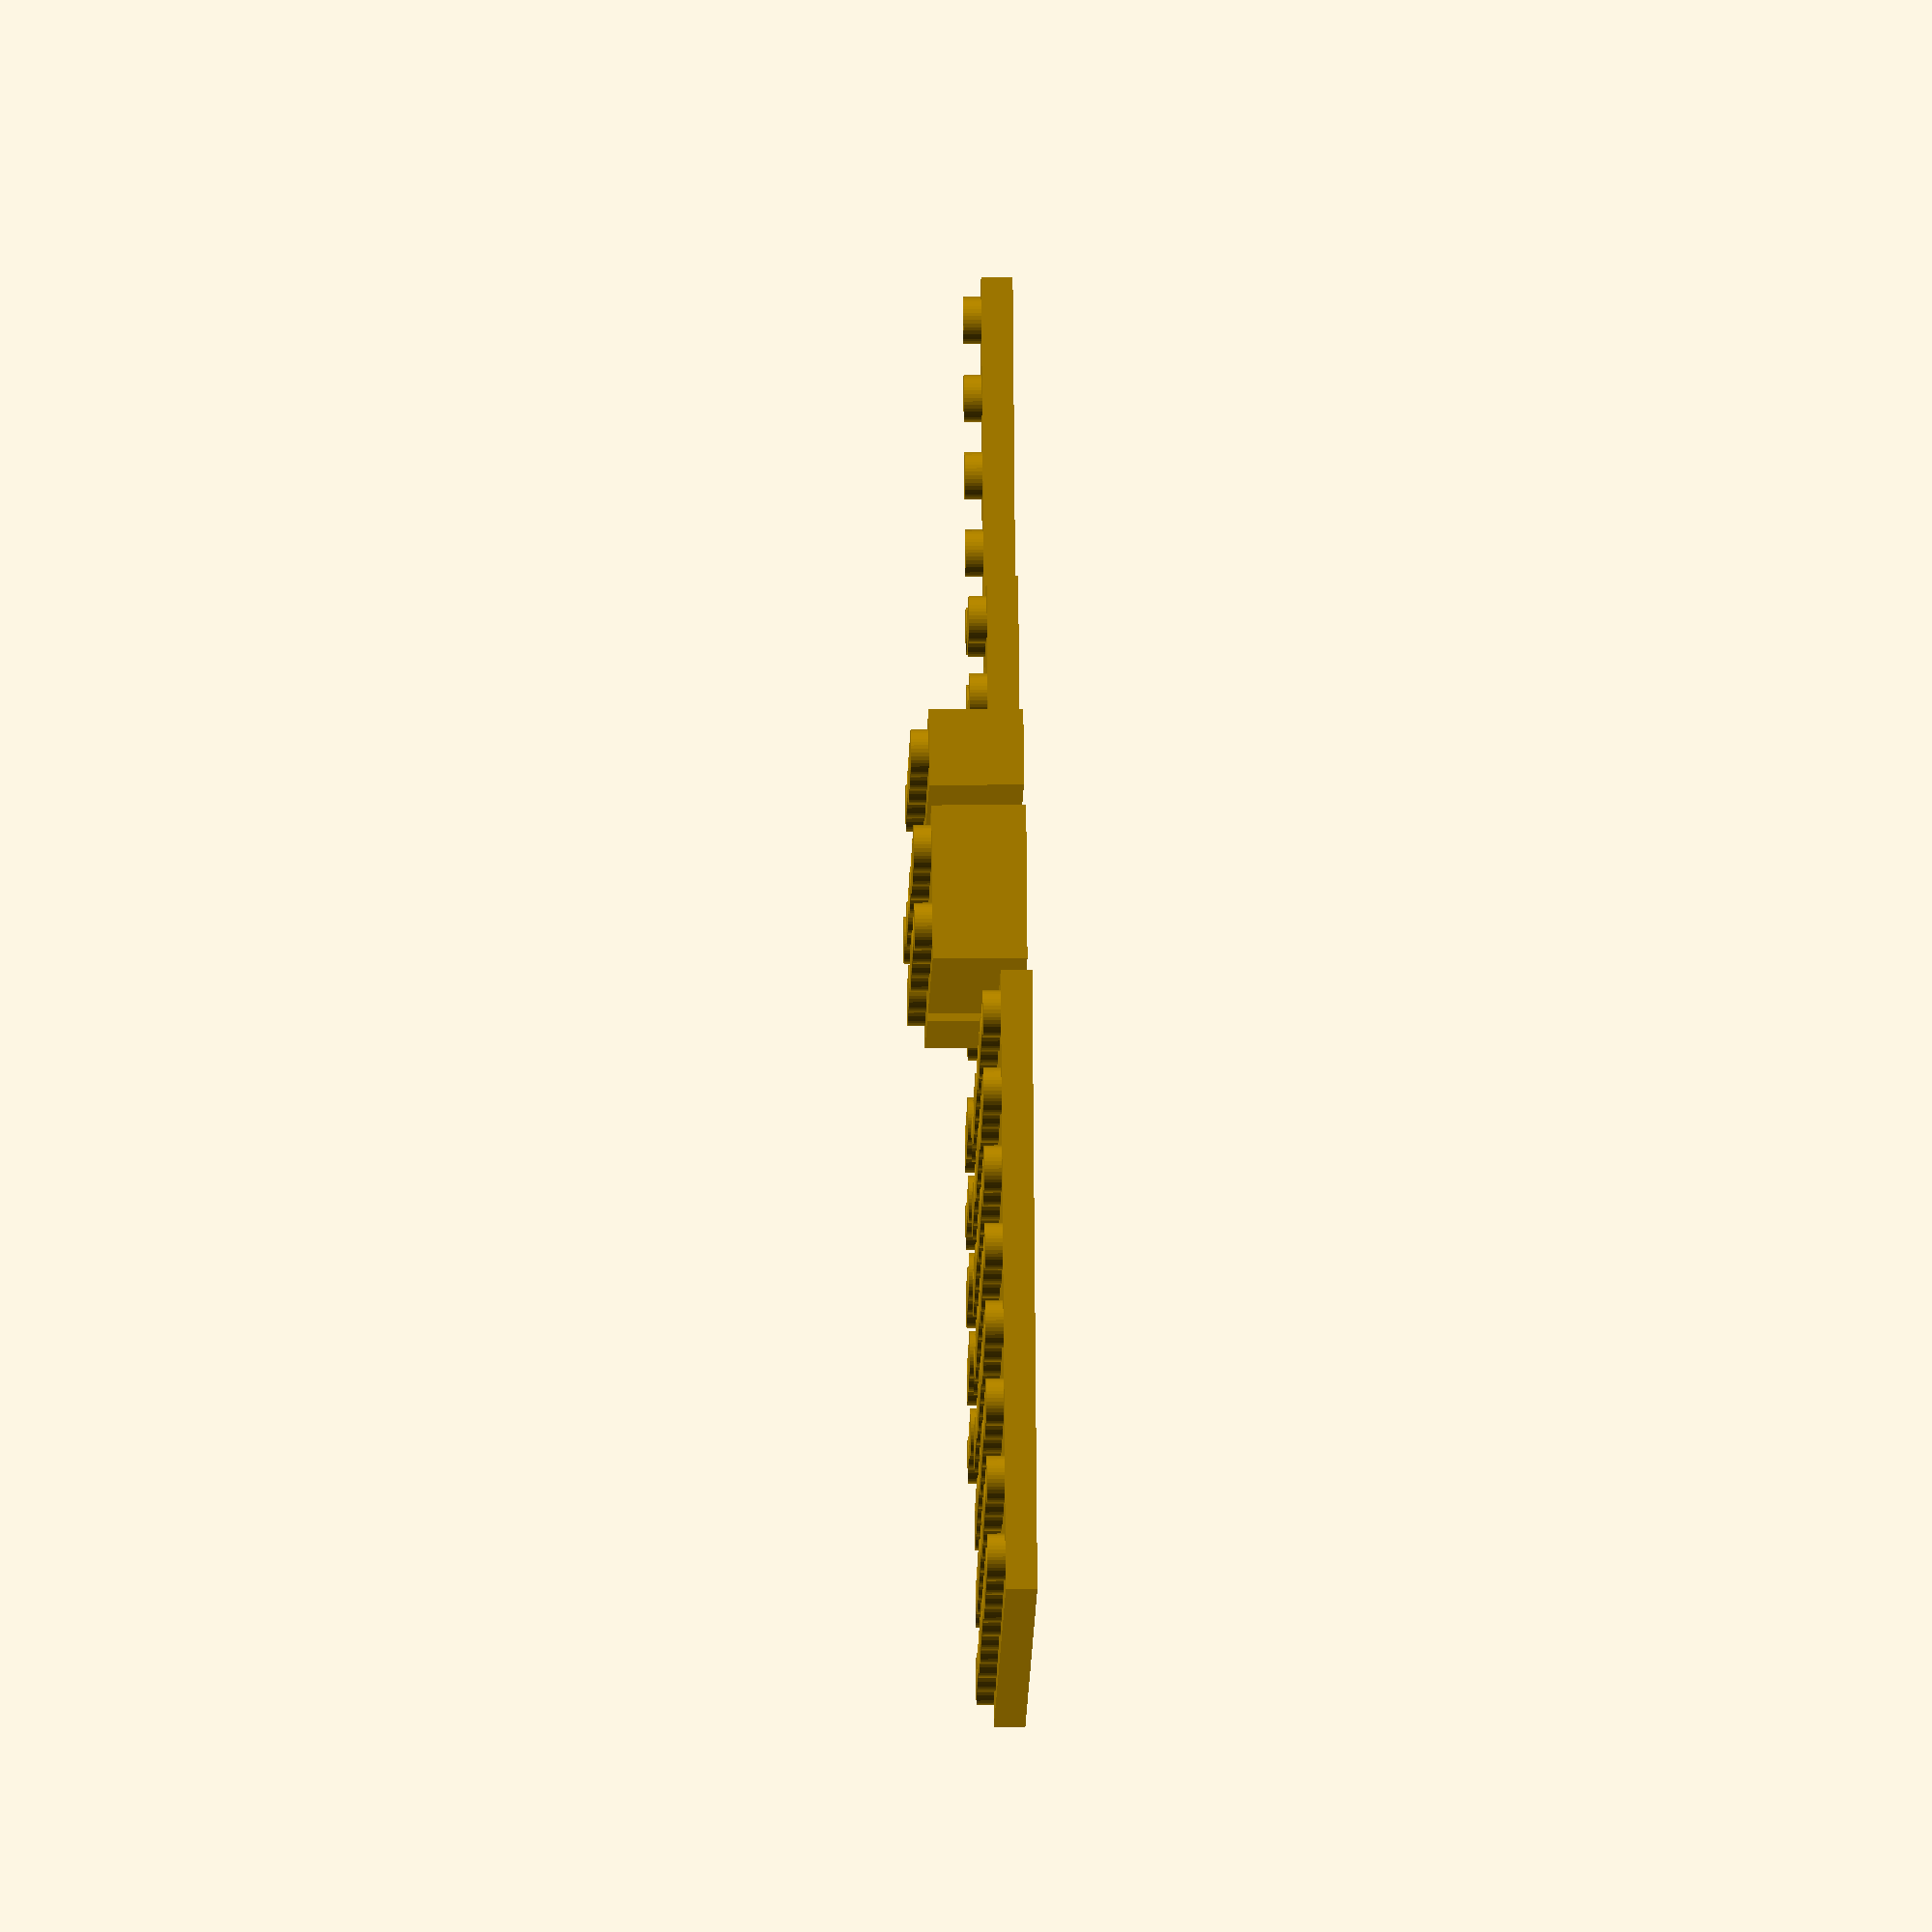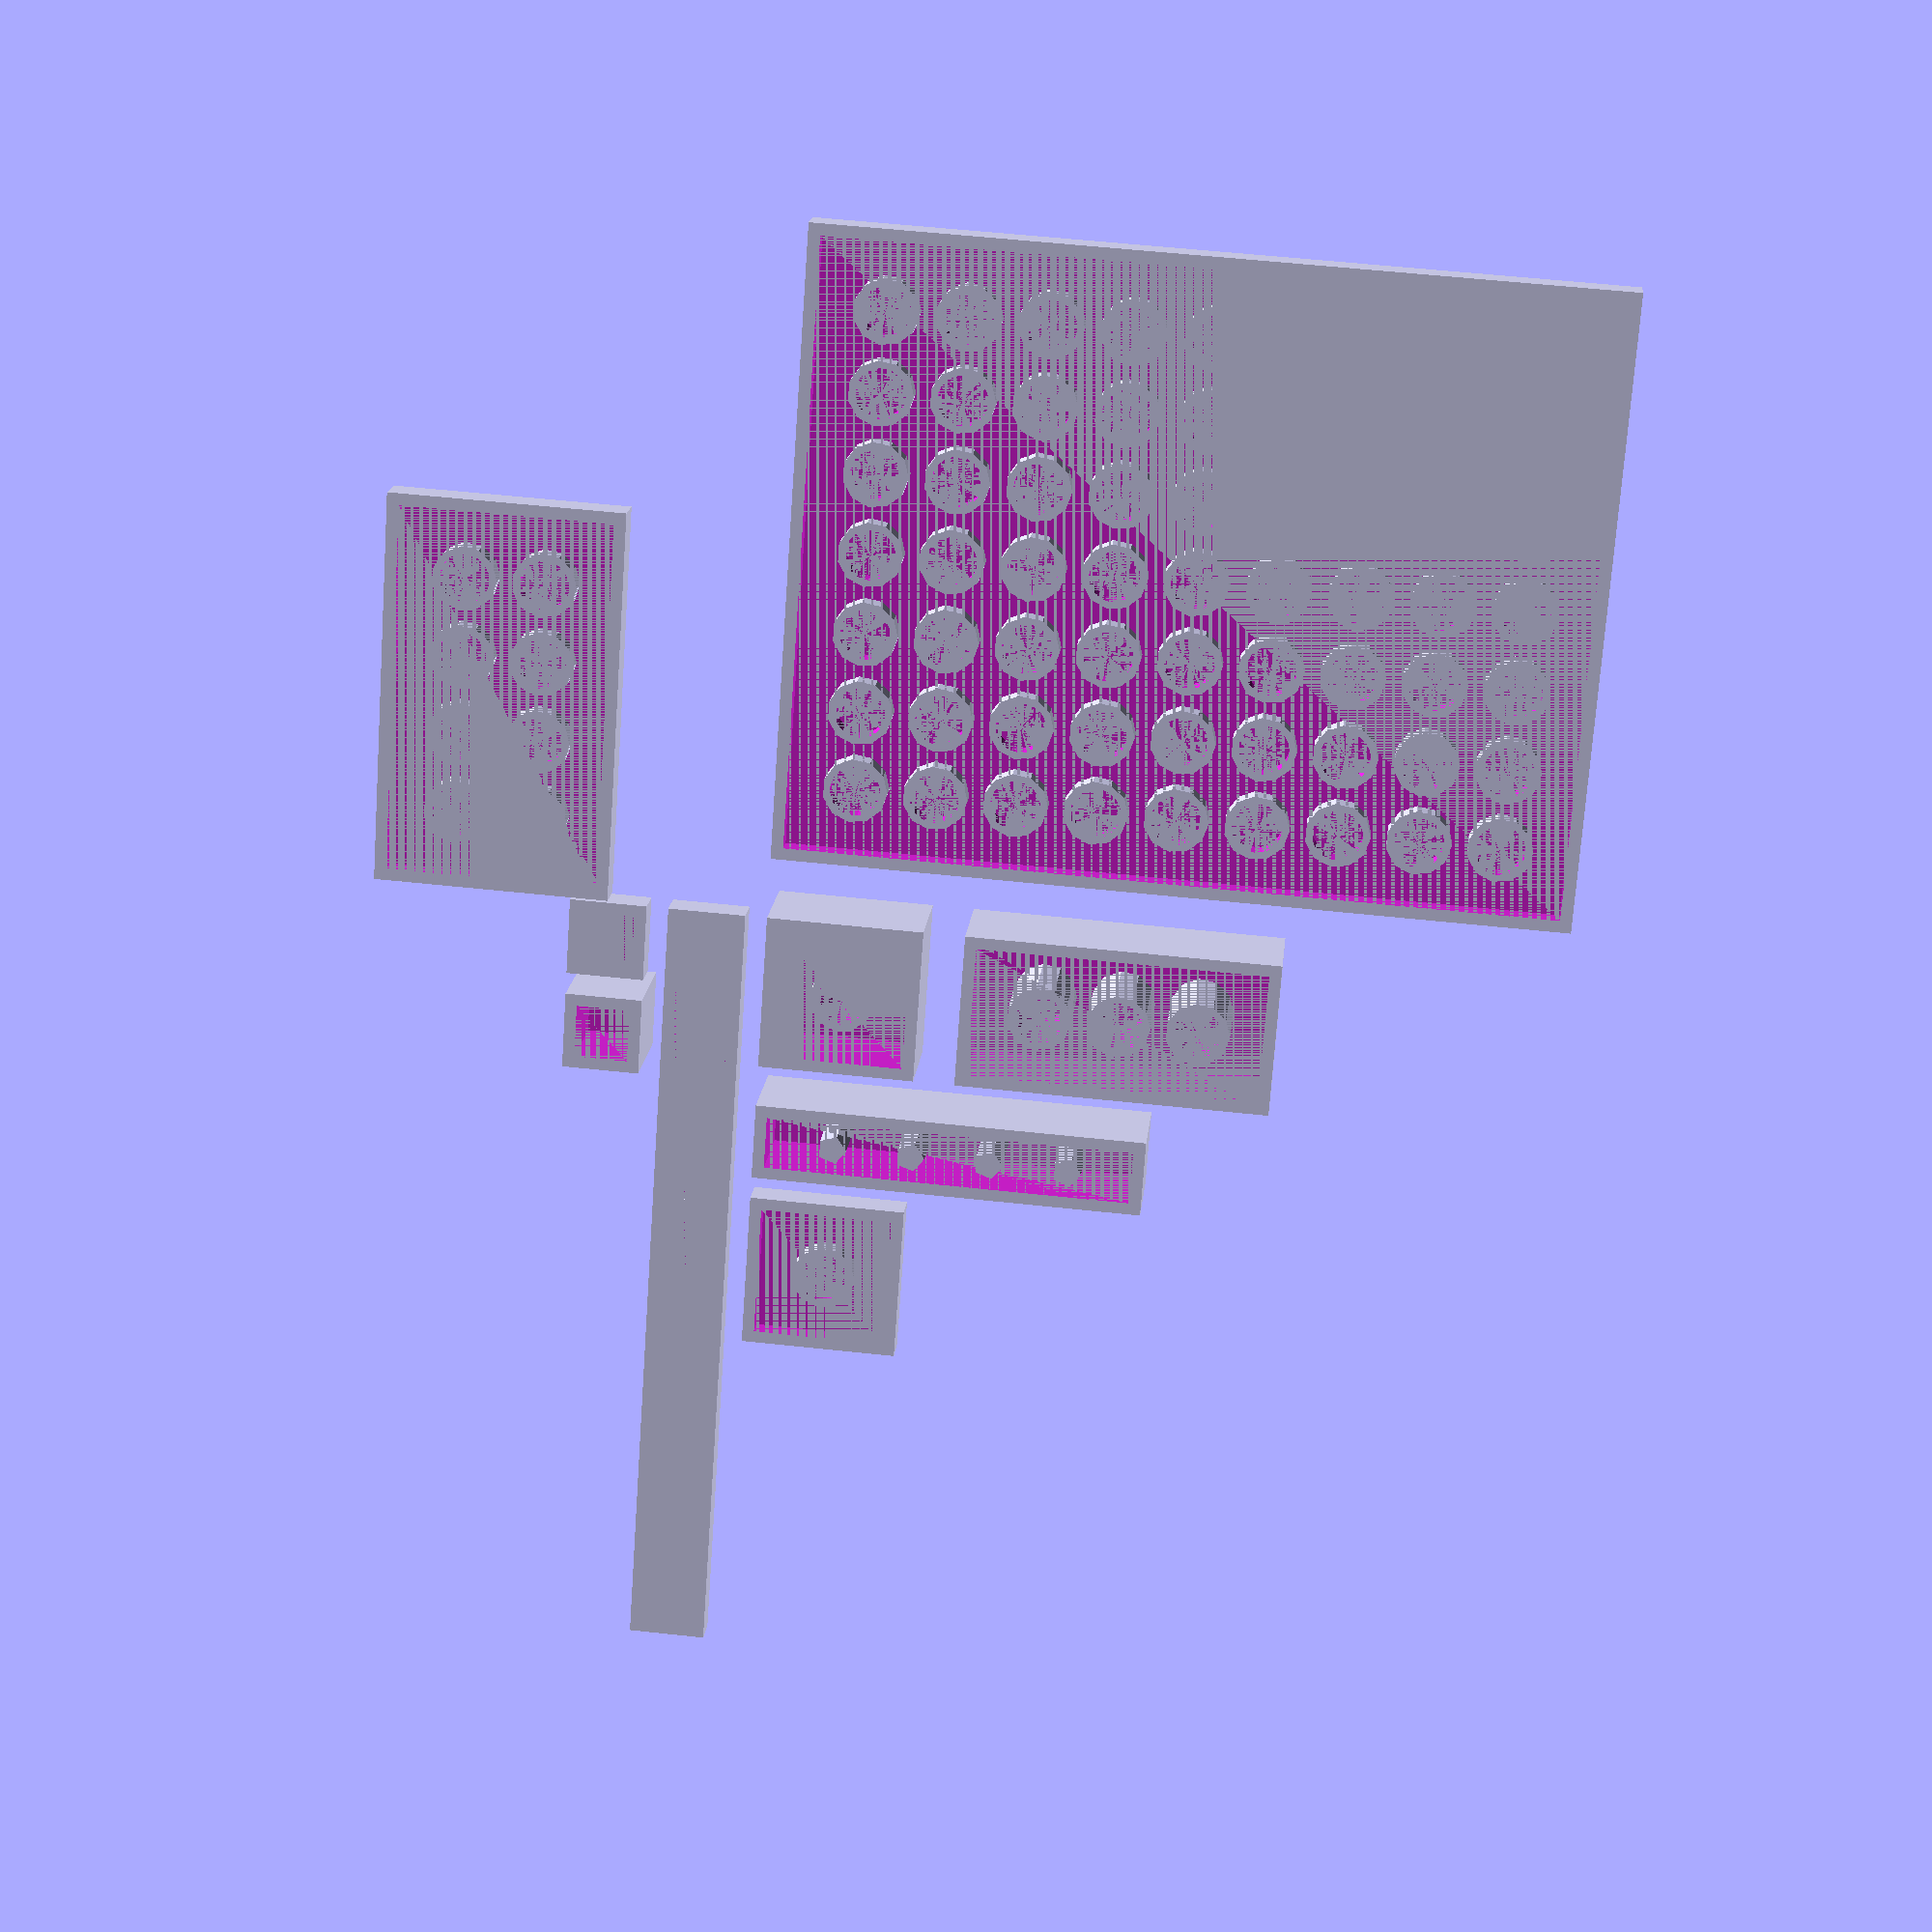
<openscad>
// building Lego bricks - rdavis.bacs@gmail.com
// measurements taken from: 
//   http://www.robertcailliau.eu/Lego/Dimensions/zMeasurements-en.xhtml
// all copyrights and designs are property of their respective owners.

h_pitch = 8.0;   // horizontal unit
v_pitch = 9.6;   // vertical unit
wall = 1.2;      // wall thickness

TOLERANCE = 0.1;
KNOB_TOP_DIAMETER = 4.8;
KNOB_BOTTOM_DIAMETER = 6.5137;
FINE = 40;

beam_cyl = 3.0;

function radius(diameter) = diameter / 2;

function knob_top_radius() = radius(KNOB_TOP_DIAMETER);

module knob_top() {
 	height = 1.8;
 	radius = radius(KNOB_TOP_DIAMETER);
  	cylinder(h = height, r = radius, $fn=FINE);
}

module knob_bottom(height=v_pitch) {
	knob_bottom_exterior_radius = radius(KNOB_BOTTOM_DIAMETER);
	knob_bottom_interior_radius = knob_top_radius() + TOLERANCE;
  	difference() {
    	cylinder(h=height, r=knob_bottom_exterior_radius);
    	cylinder(h=height, r=knob_bottom_interior_radius, $fn=FINE);
  	}
}


module beam_cylinder(height=v_pitch) {
  cylinder(h=height, r=beam_cyl/2);
}

module walls(w, d, height=v_pitch) {
  difference() {
    cube([w, d, height]);
    translate([wall, wall, 0])
    cube([w-2*wall, d-2*wall, height-wall]);
  }
}

module build_brick(col, row, height) {
  // builds a Lego brick based on the number of knobs
  width = col*h_pitch - 2*TOLERANCE;
  depth = row*h_pitch - 2*TOLERANCE;
  
  // build walls
  walls(width, depth, height);

  // place knobs
  for (j = [1:row]) {
    for (i = [1:col]) {
      translate([(2*i-1)*h_pitch/2, (2*j-1)*h_pitch/2, height])
      knob_top();
    }
  }

  // internal cylinders
  if (row == 1) {
    if (col > 1) {
      for (i = [1:col-1]) {
        translate([h_pitch*i, h_pitch/2, 0])
        beam_cylinder(height);
      }
    }
  } else if (col == 1) {
    for (j = [1:row-1]) {
      translate([h_pitch/2, h_pitch*j, 0])
      beam_cylinder(height);
    }

  } else {
    for (j = [1:row-1]) {
      for (i = [1:col-1]) {
        translate([h_pitch*i, h_pitch*j, 0])
        knob_bottom(height);
      }
    }
  }
}

module beam(k) {
  build_brick(k, 1, v_pitch);
}

module brick(k) {
  build_brick(k, 2, v_pitch);
}

module plate(col, row) {
  build_brick(col, row, v_pitch/3);
}


// let's build some parts!
brick(2);

translate([-20, 0, 0])
plate(1,1);

translate([-20, 10, 0])
beam(1);

translate([20, 0, 0])
brick(4);

translate([0, 20, 0])
beam(5);

translate([0, 30, 0])
plate(2, 2);

translate([0, -70, 0])
plate(10, 8);

translate([-10, 0, 0])
plate(1, 10);

translate([-40, -40, 0])
plate(3, 5);
</openscad>
<views>
elev=161.8 azim=151.7 roll=91.0 proj=o view=solid
elev=342.5 azim=176.0 roll=185.3 proj=p view=wireframe
</views>
